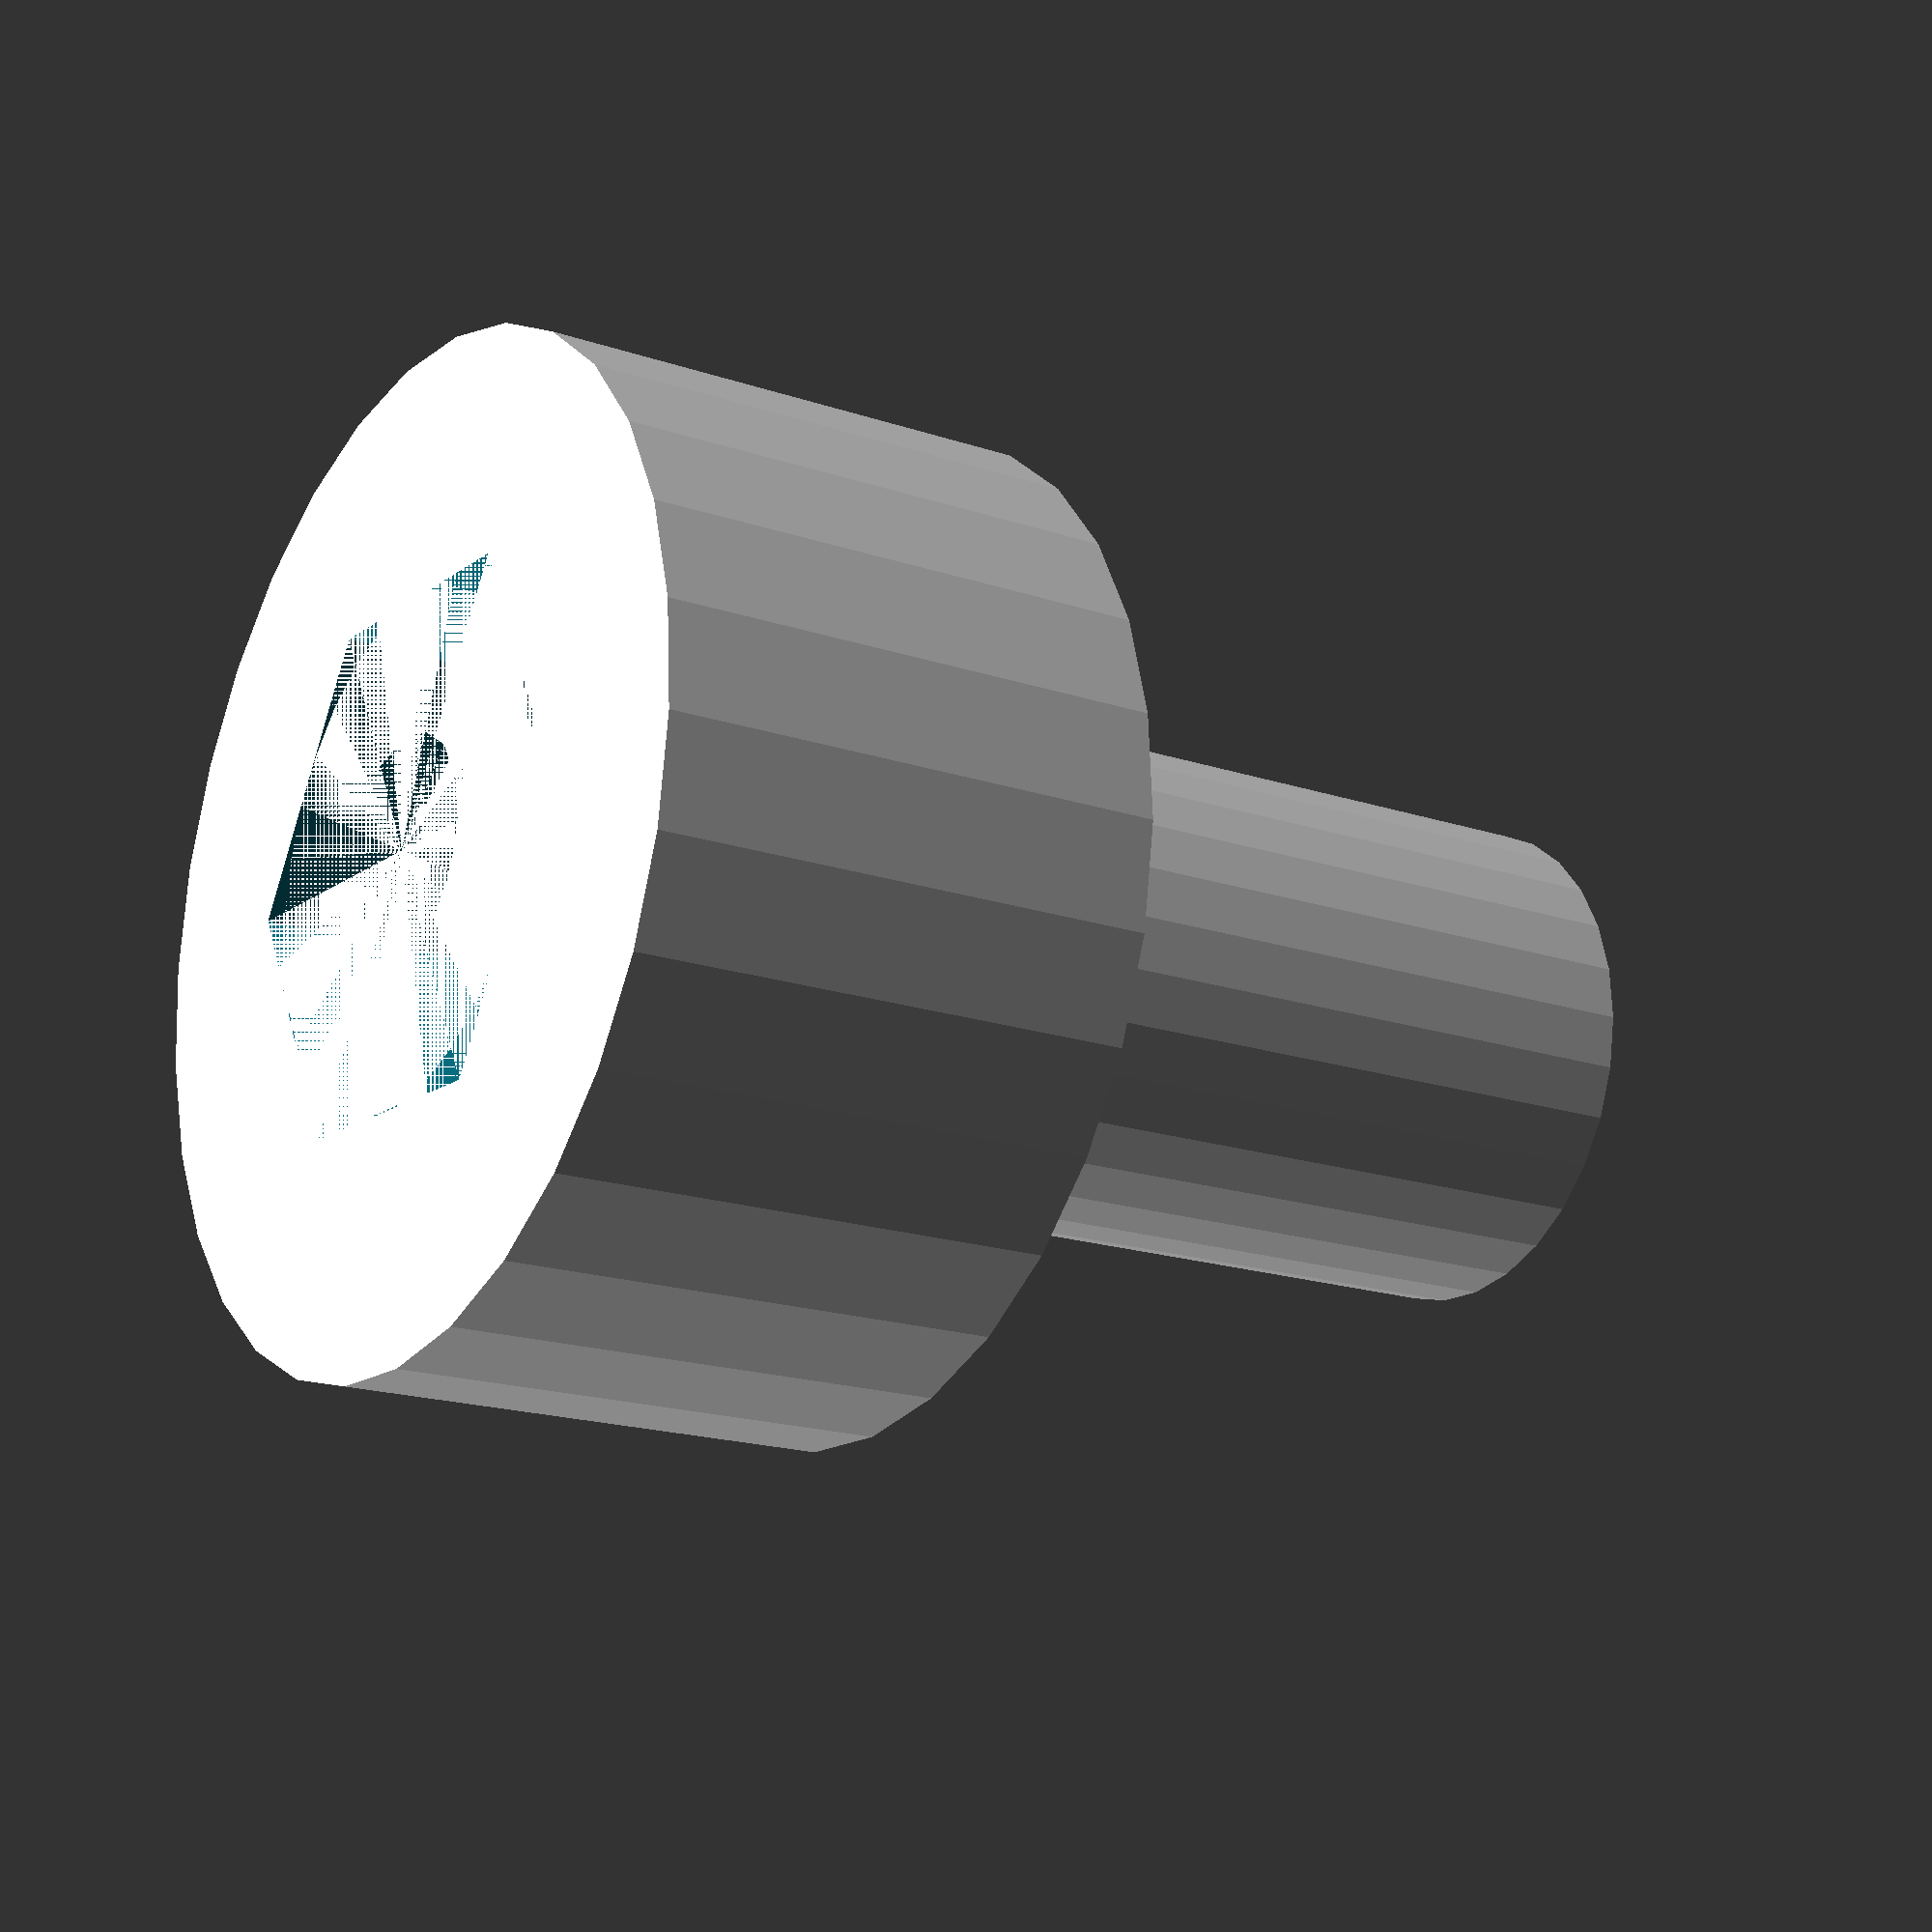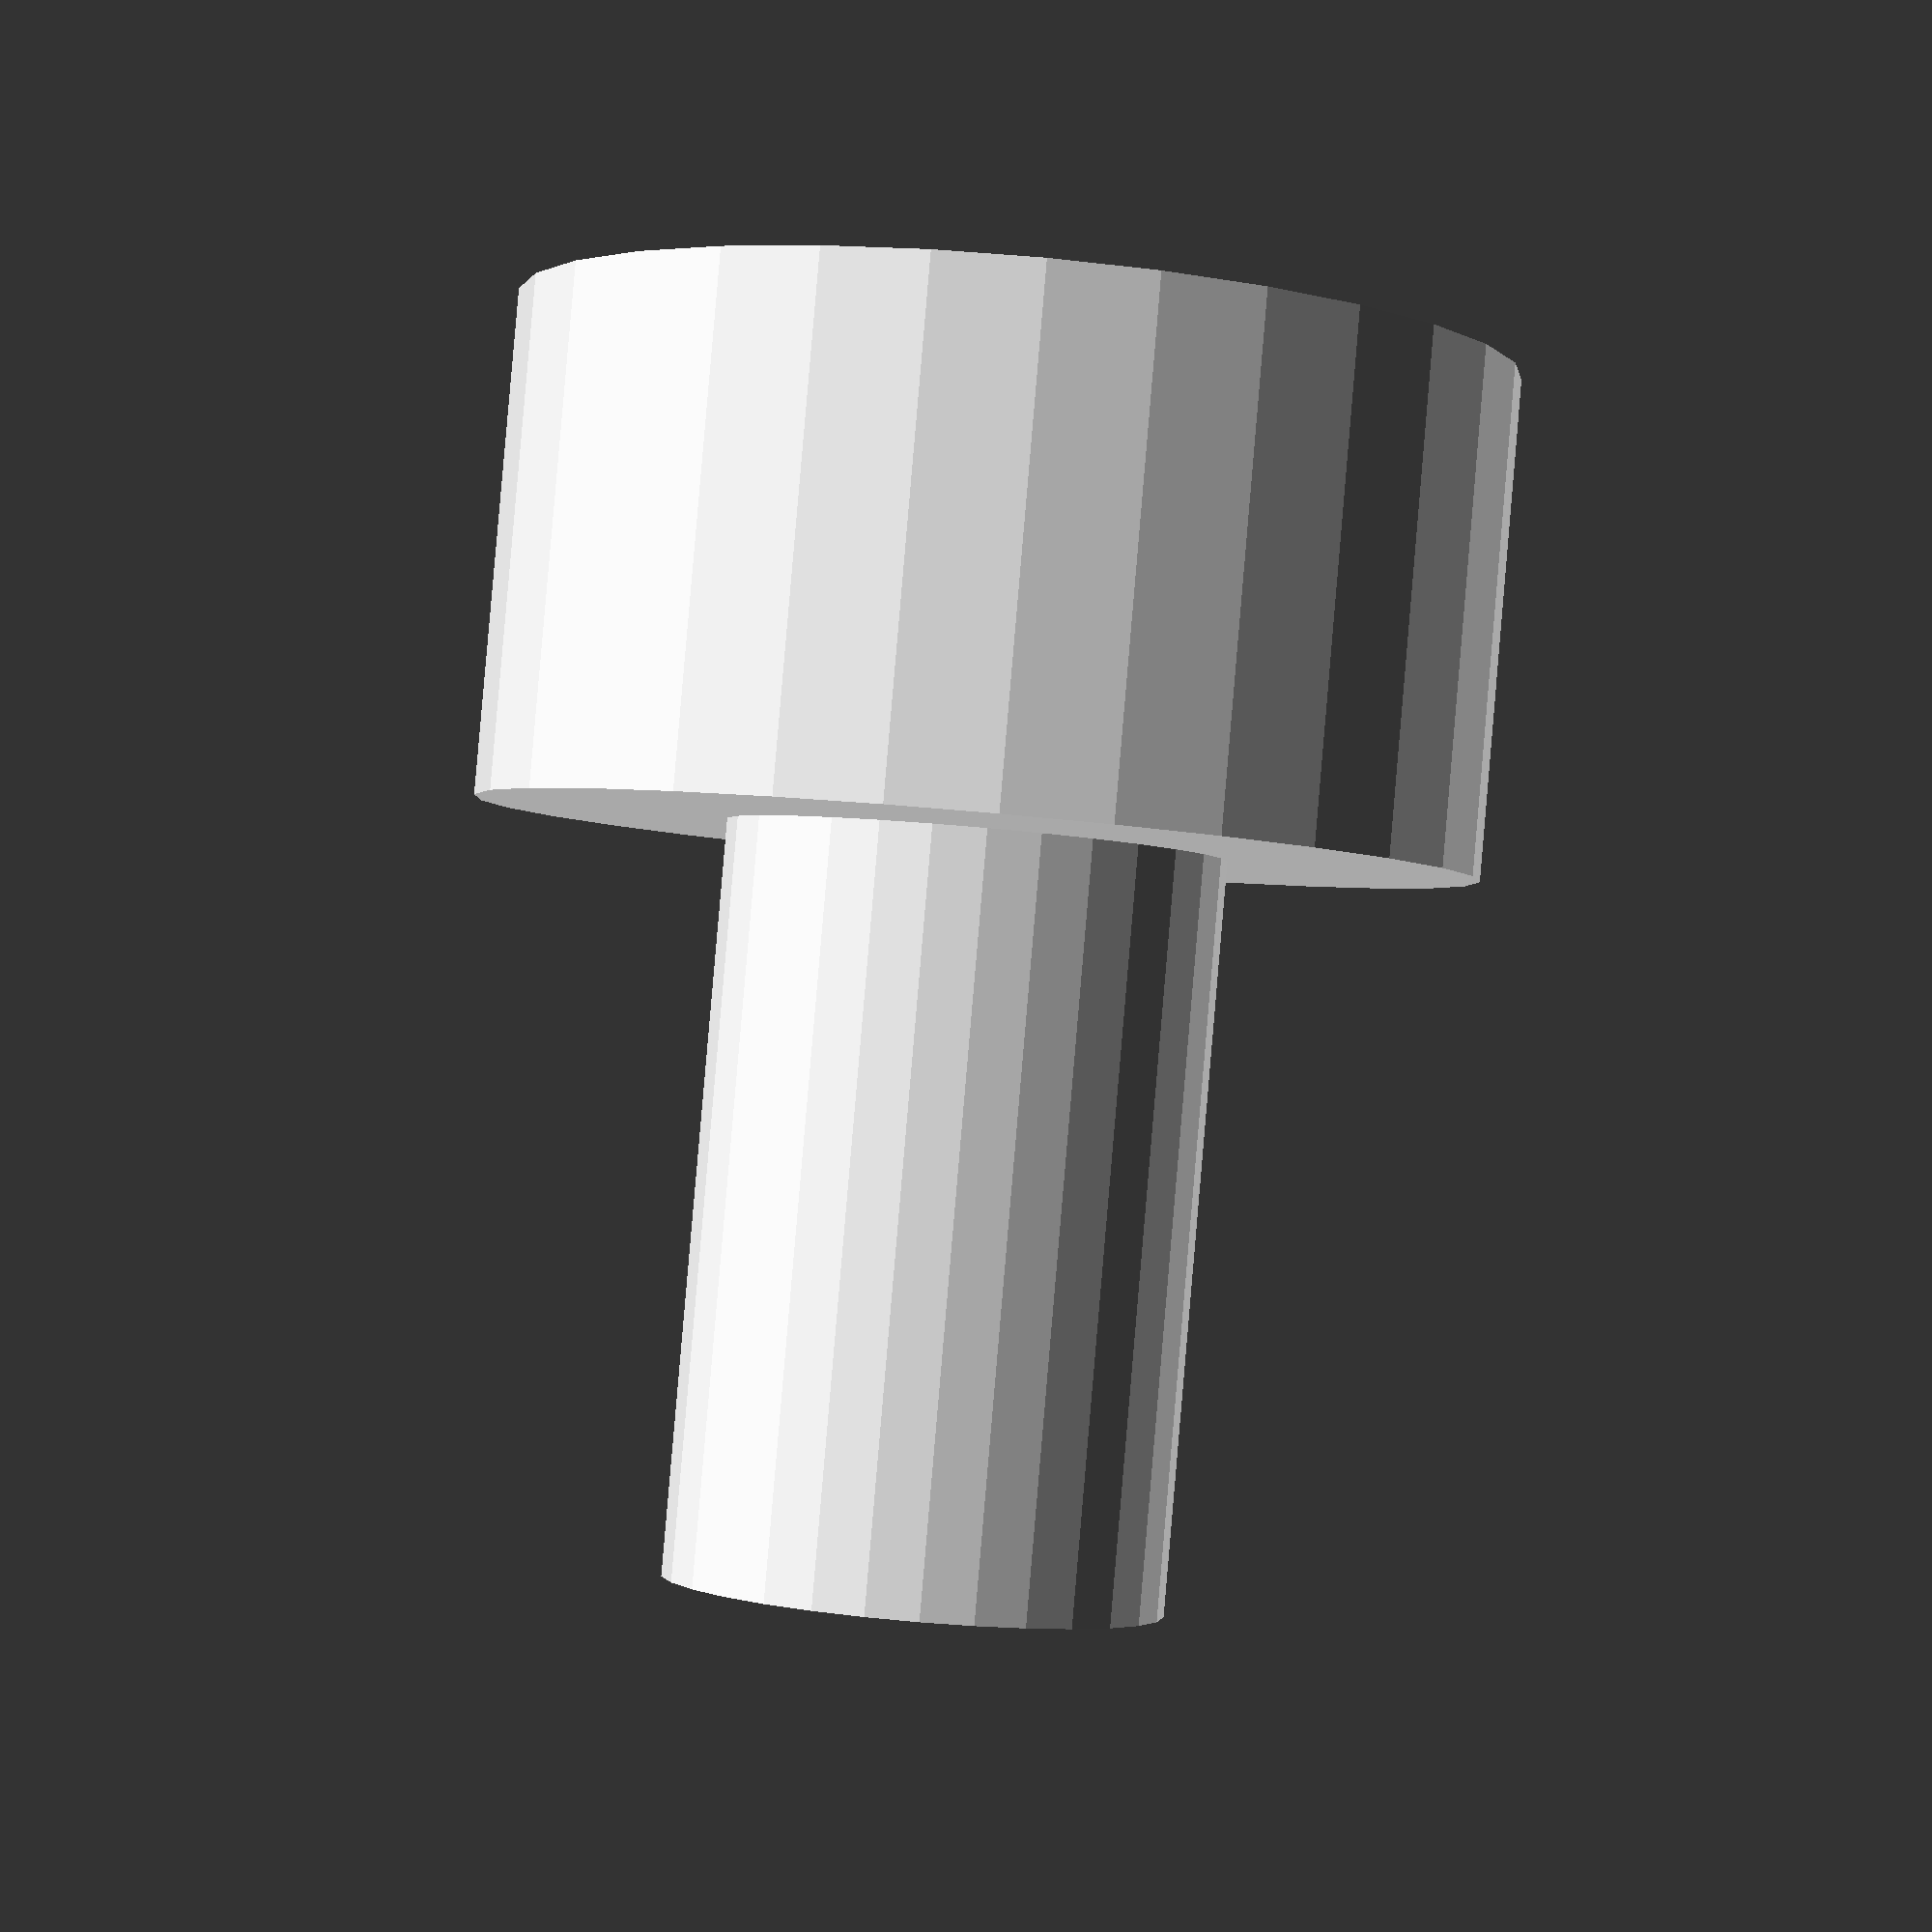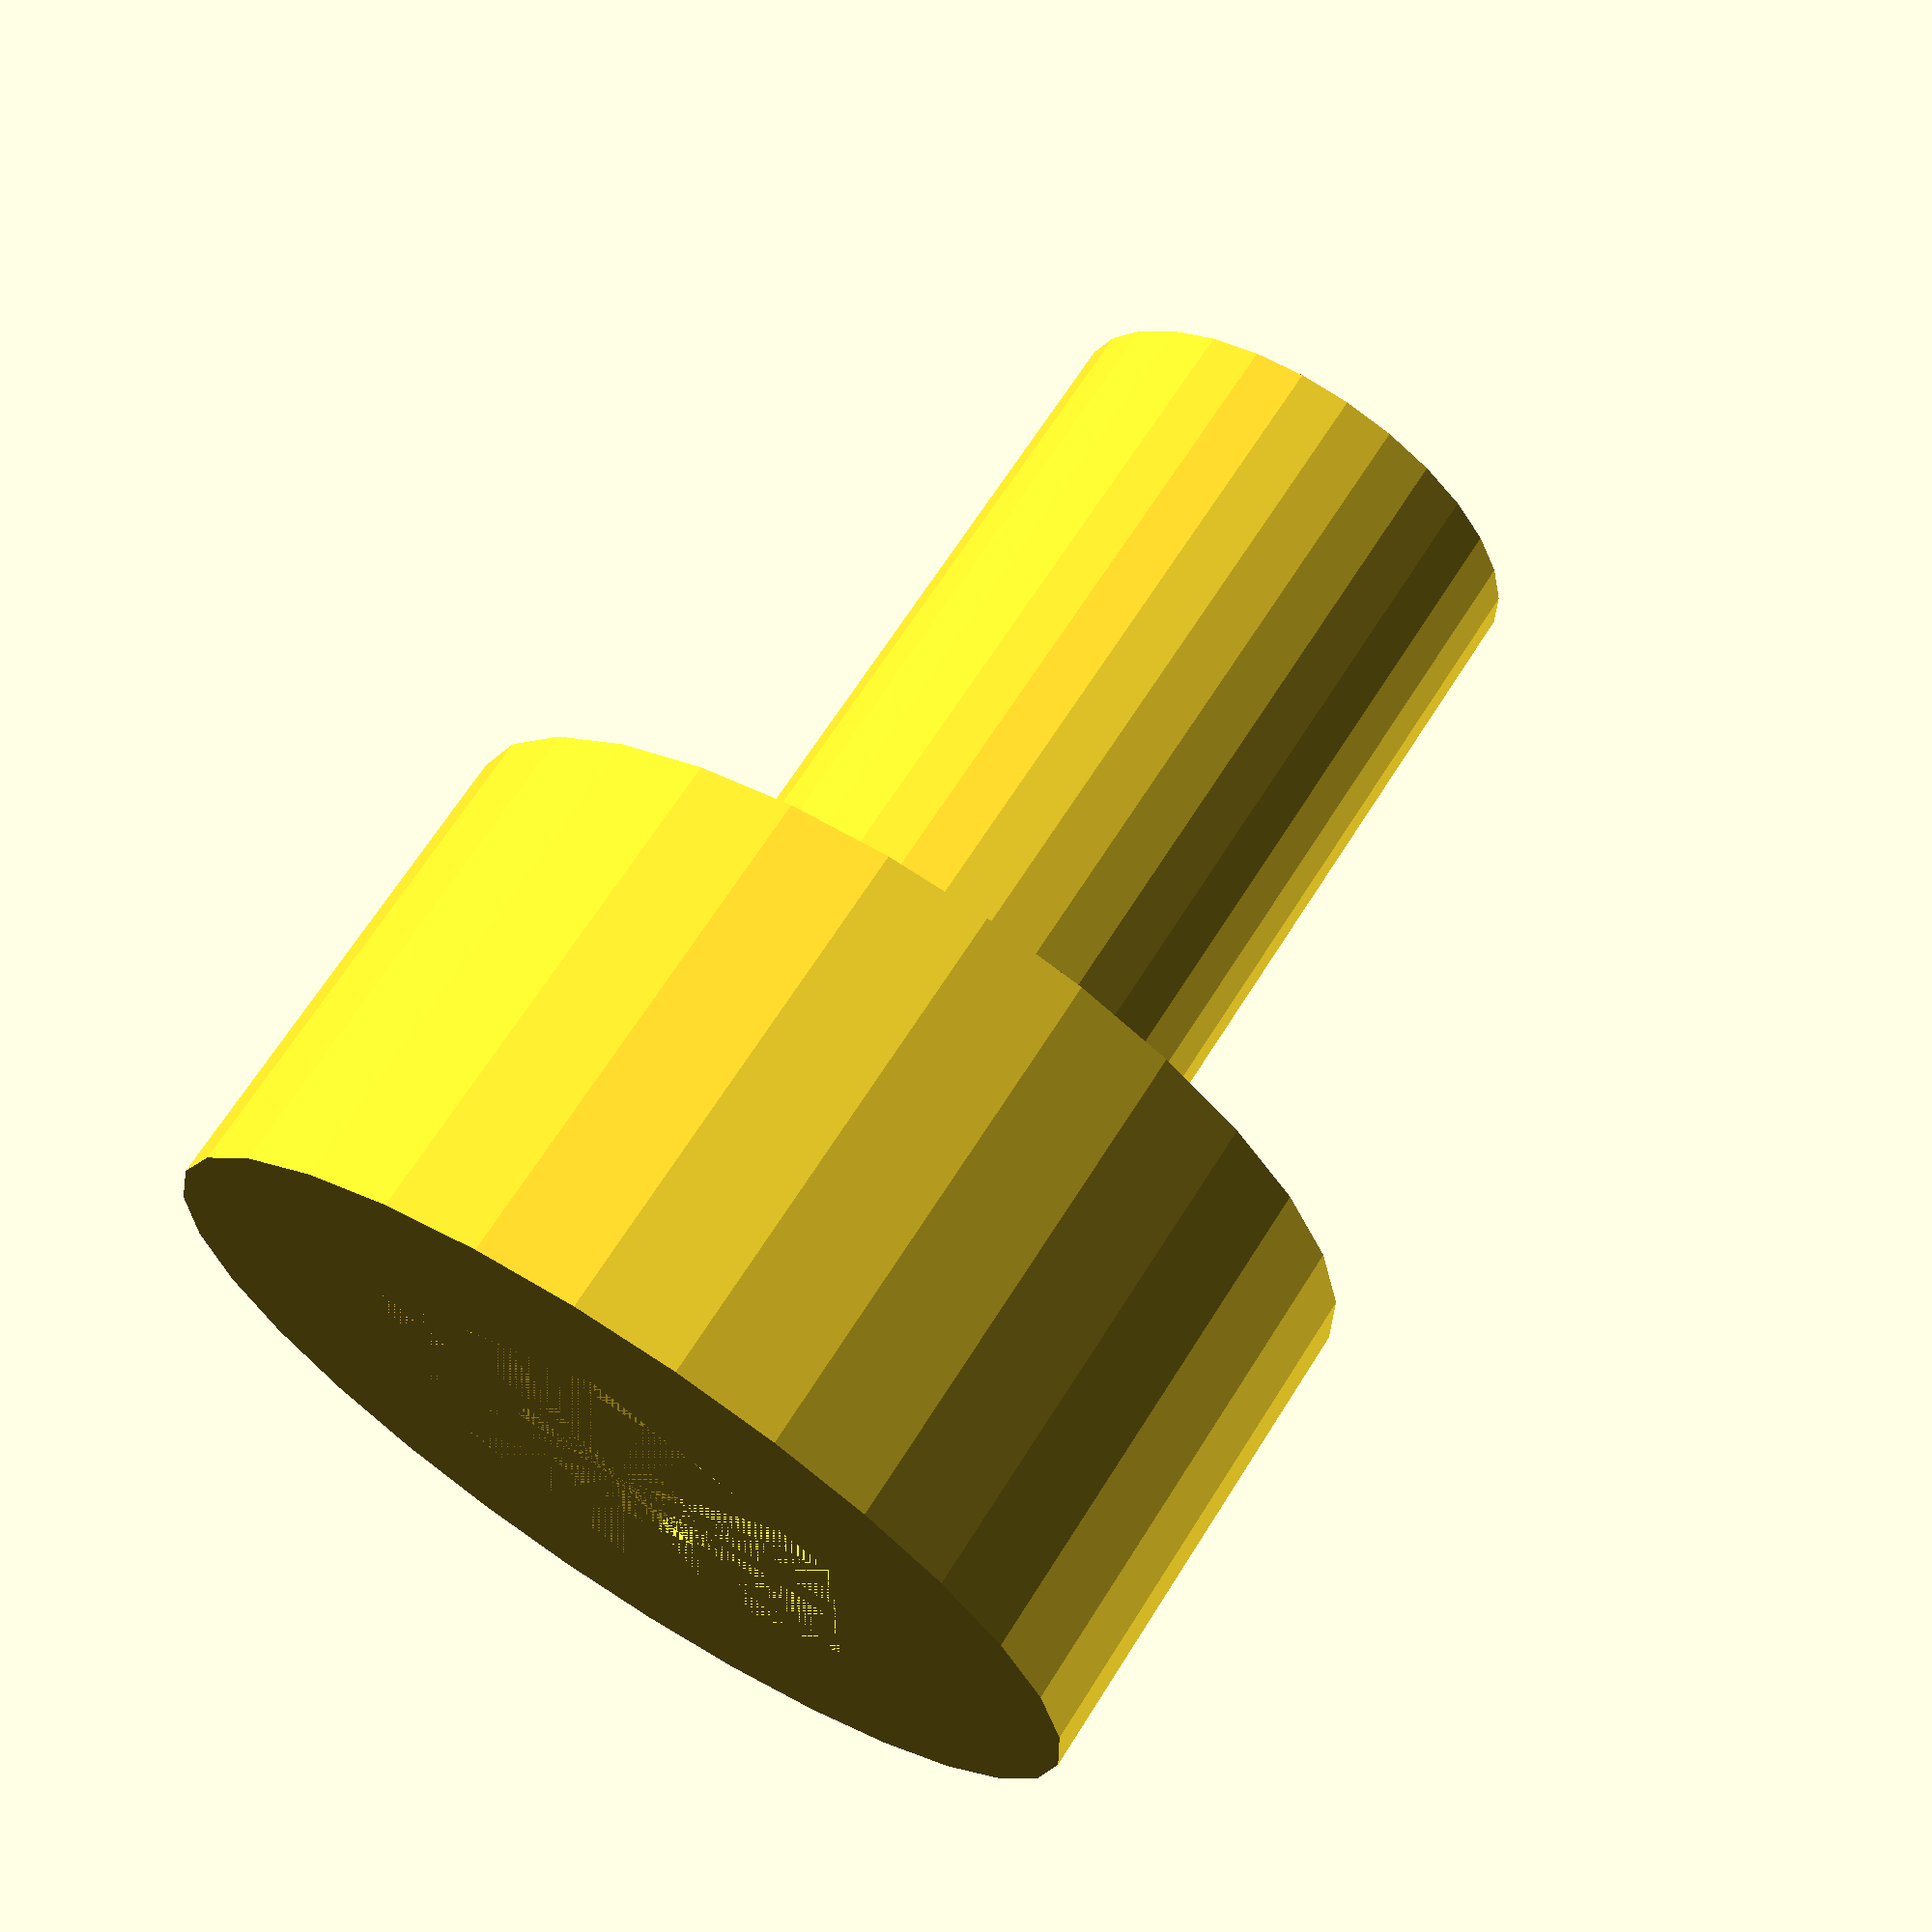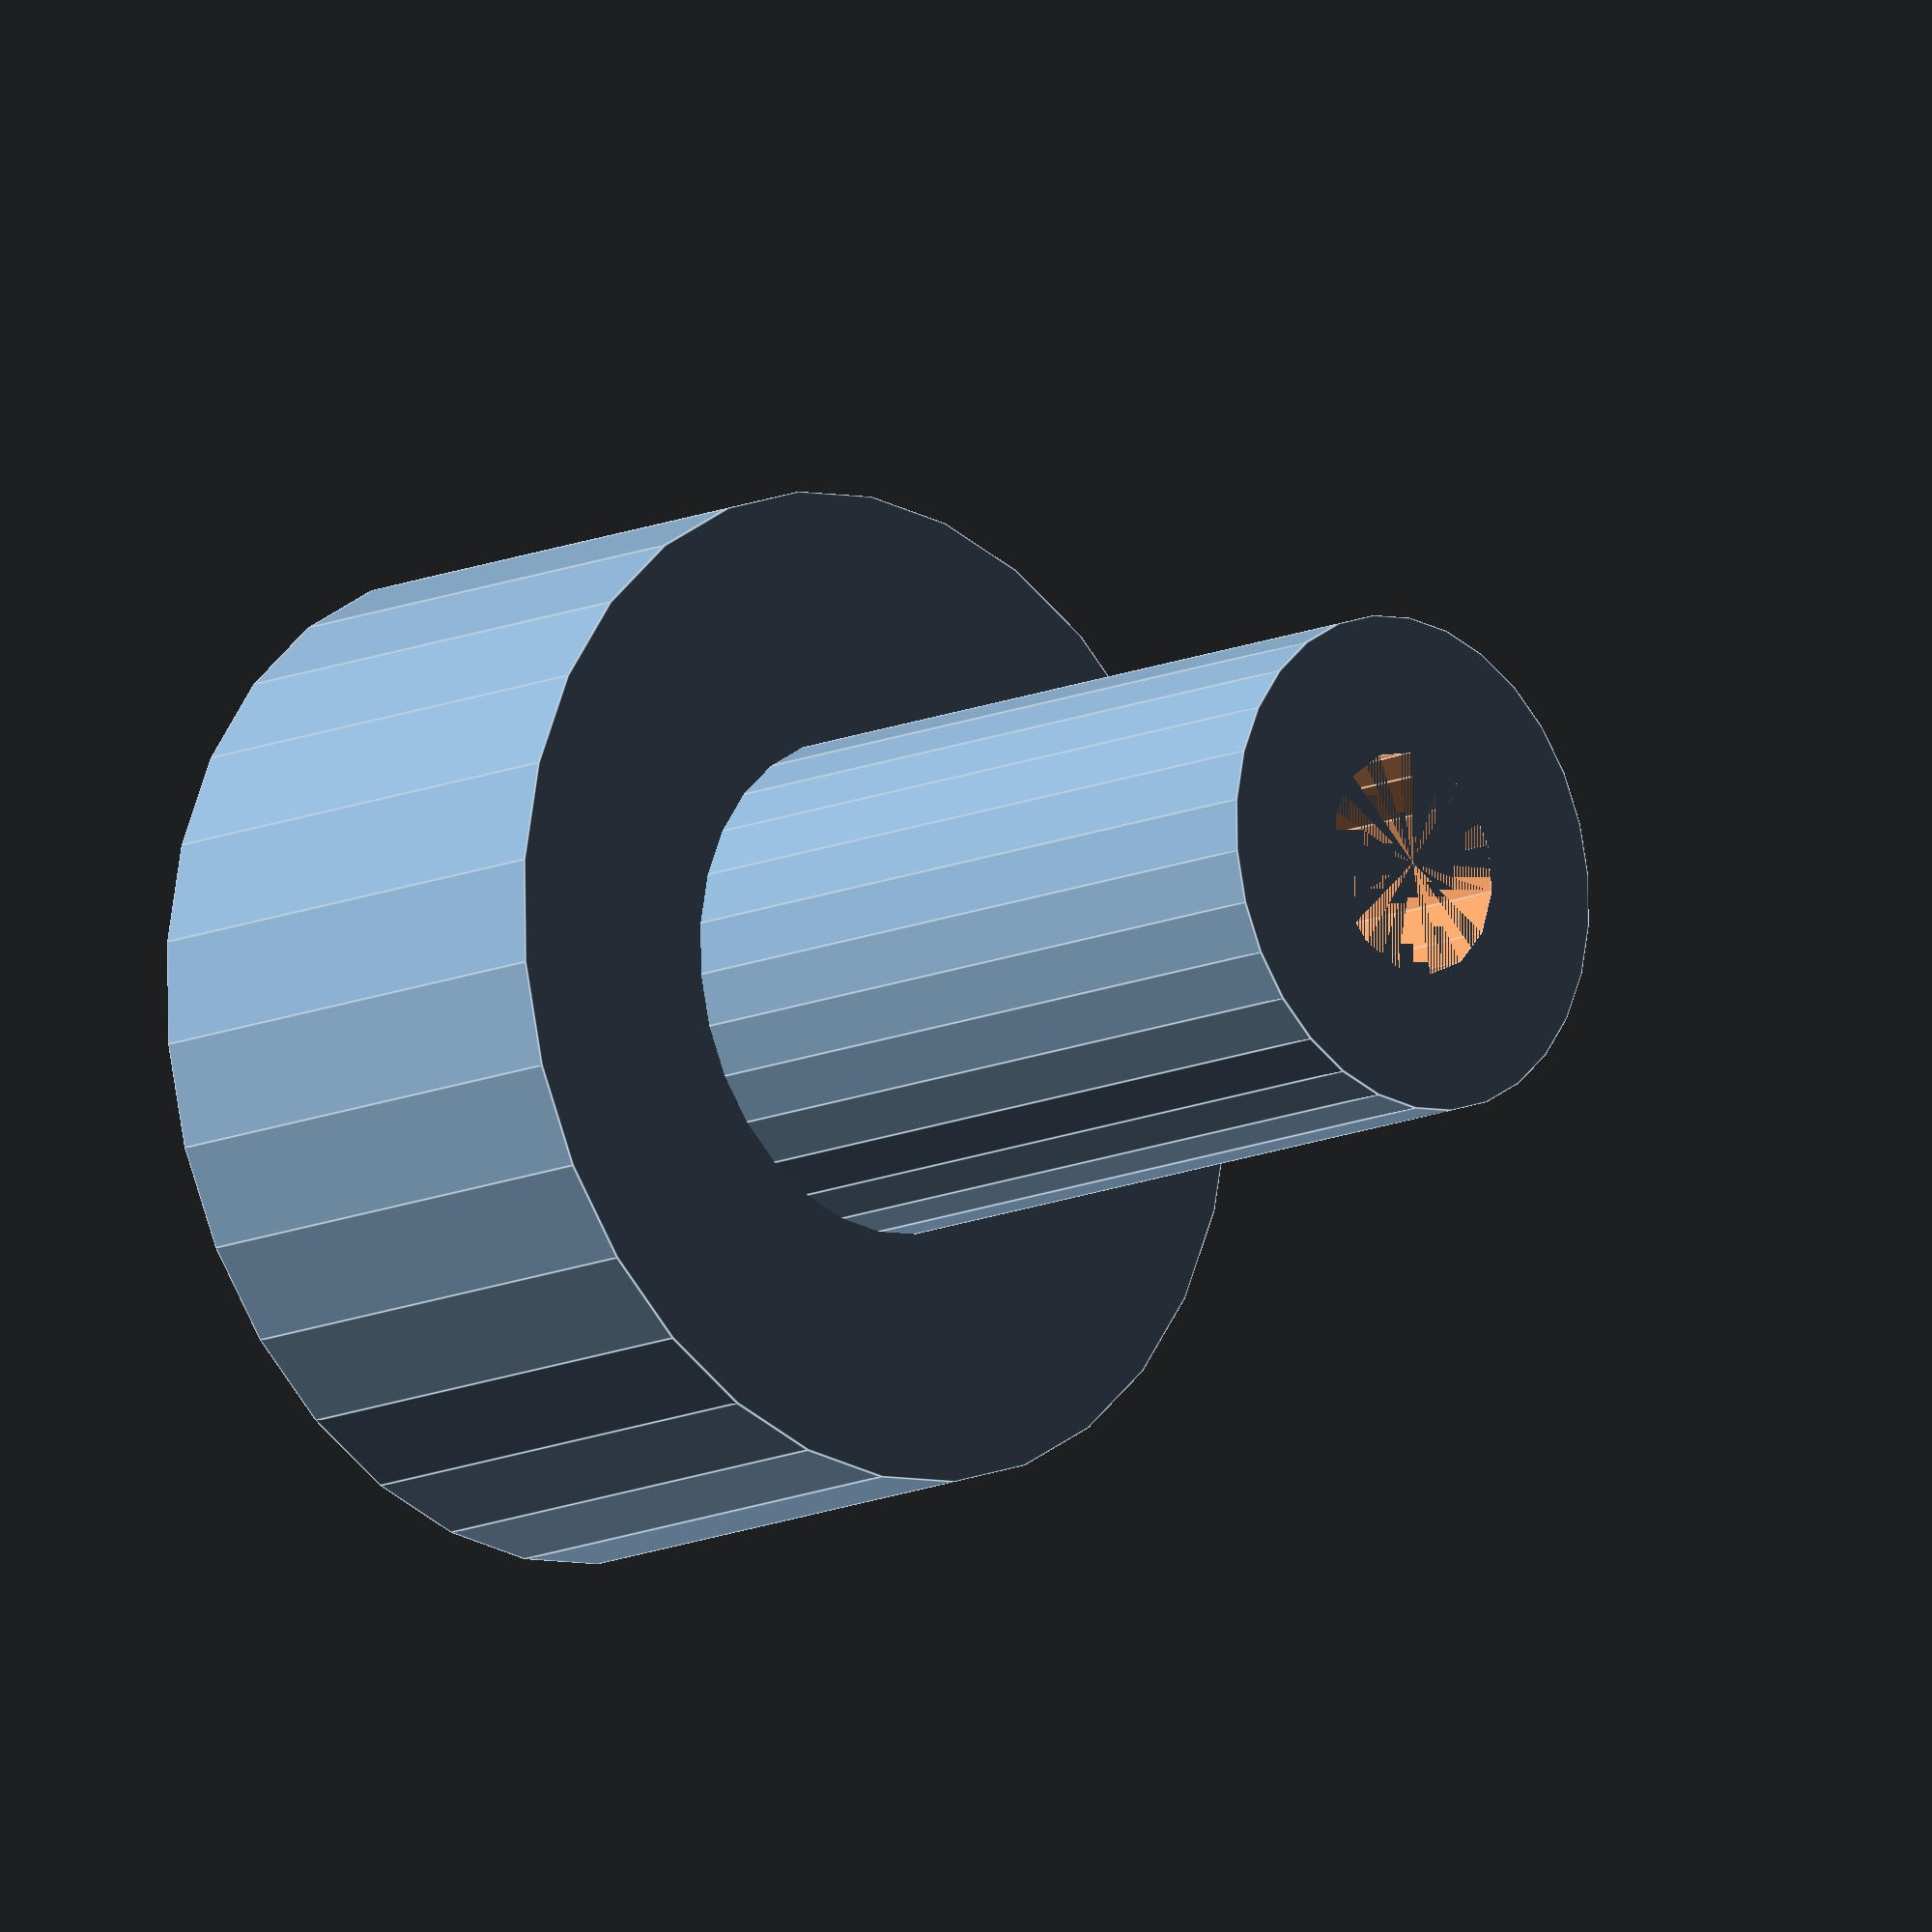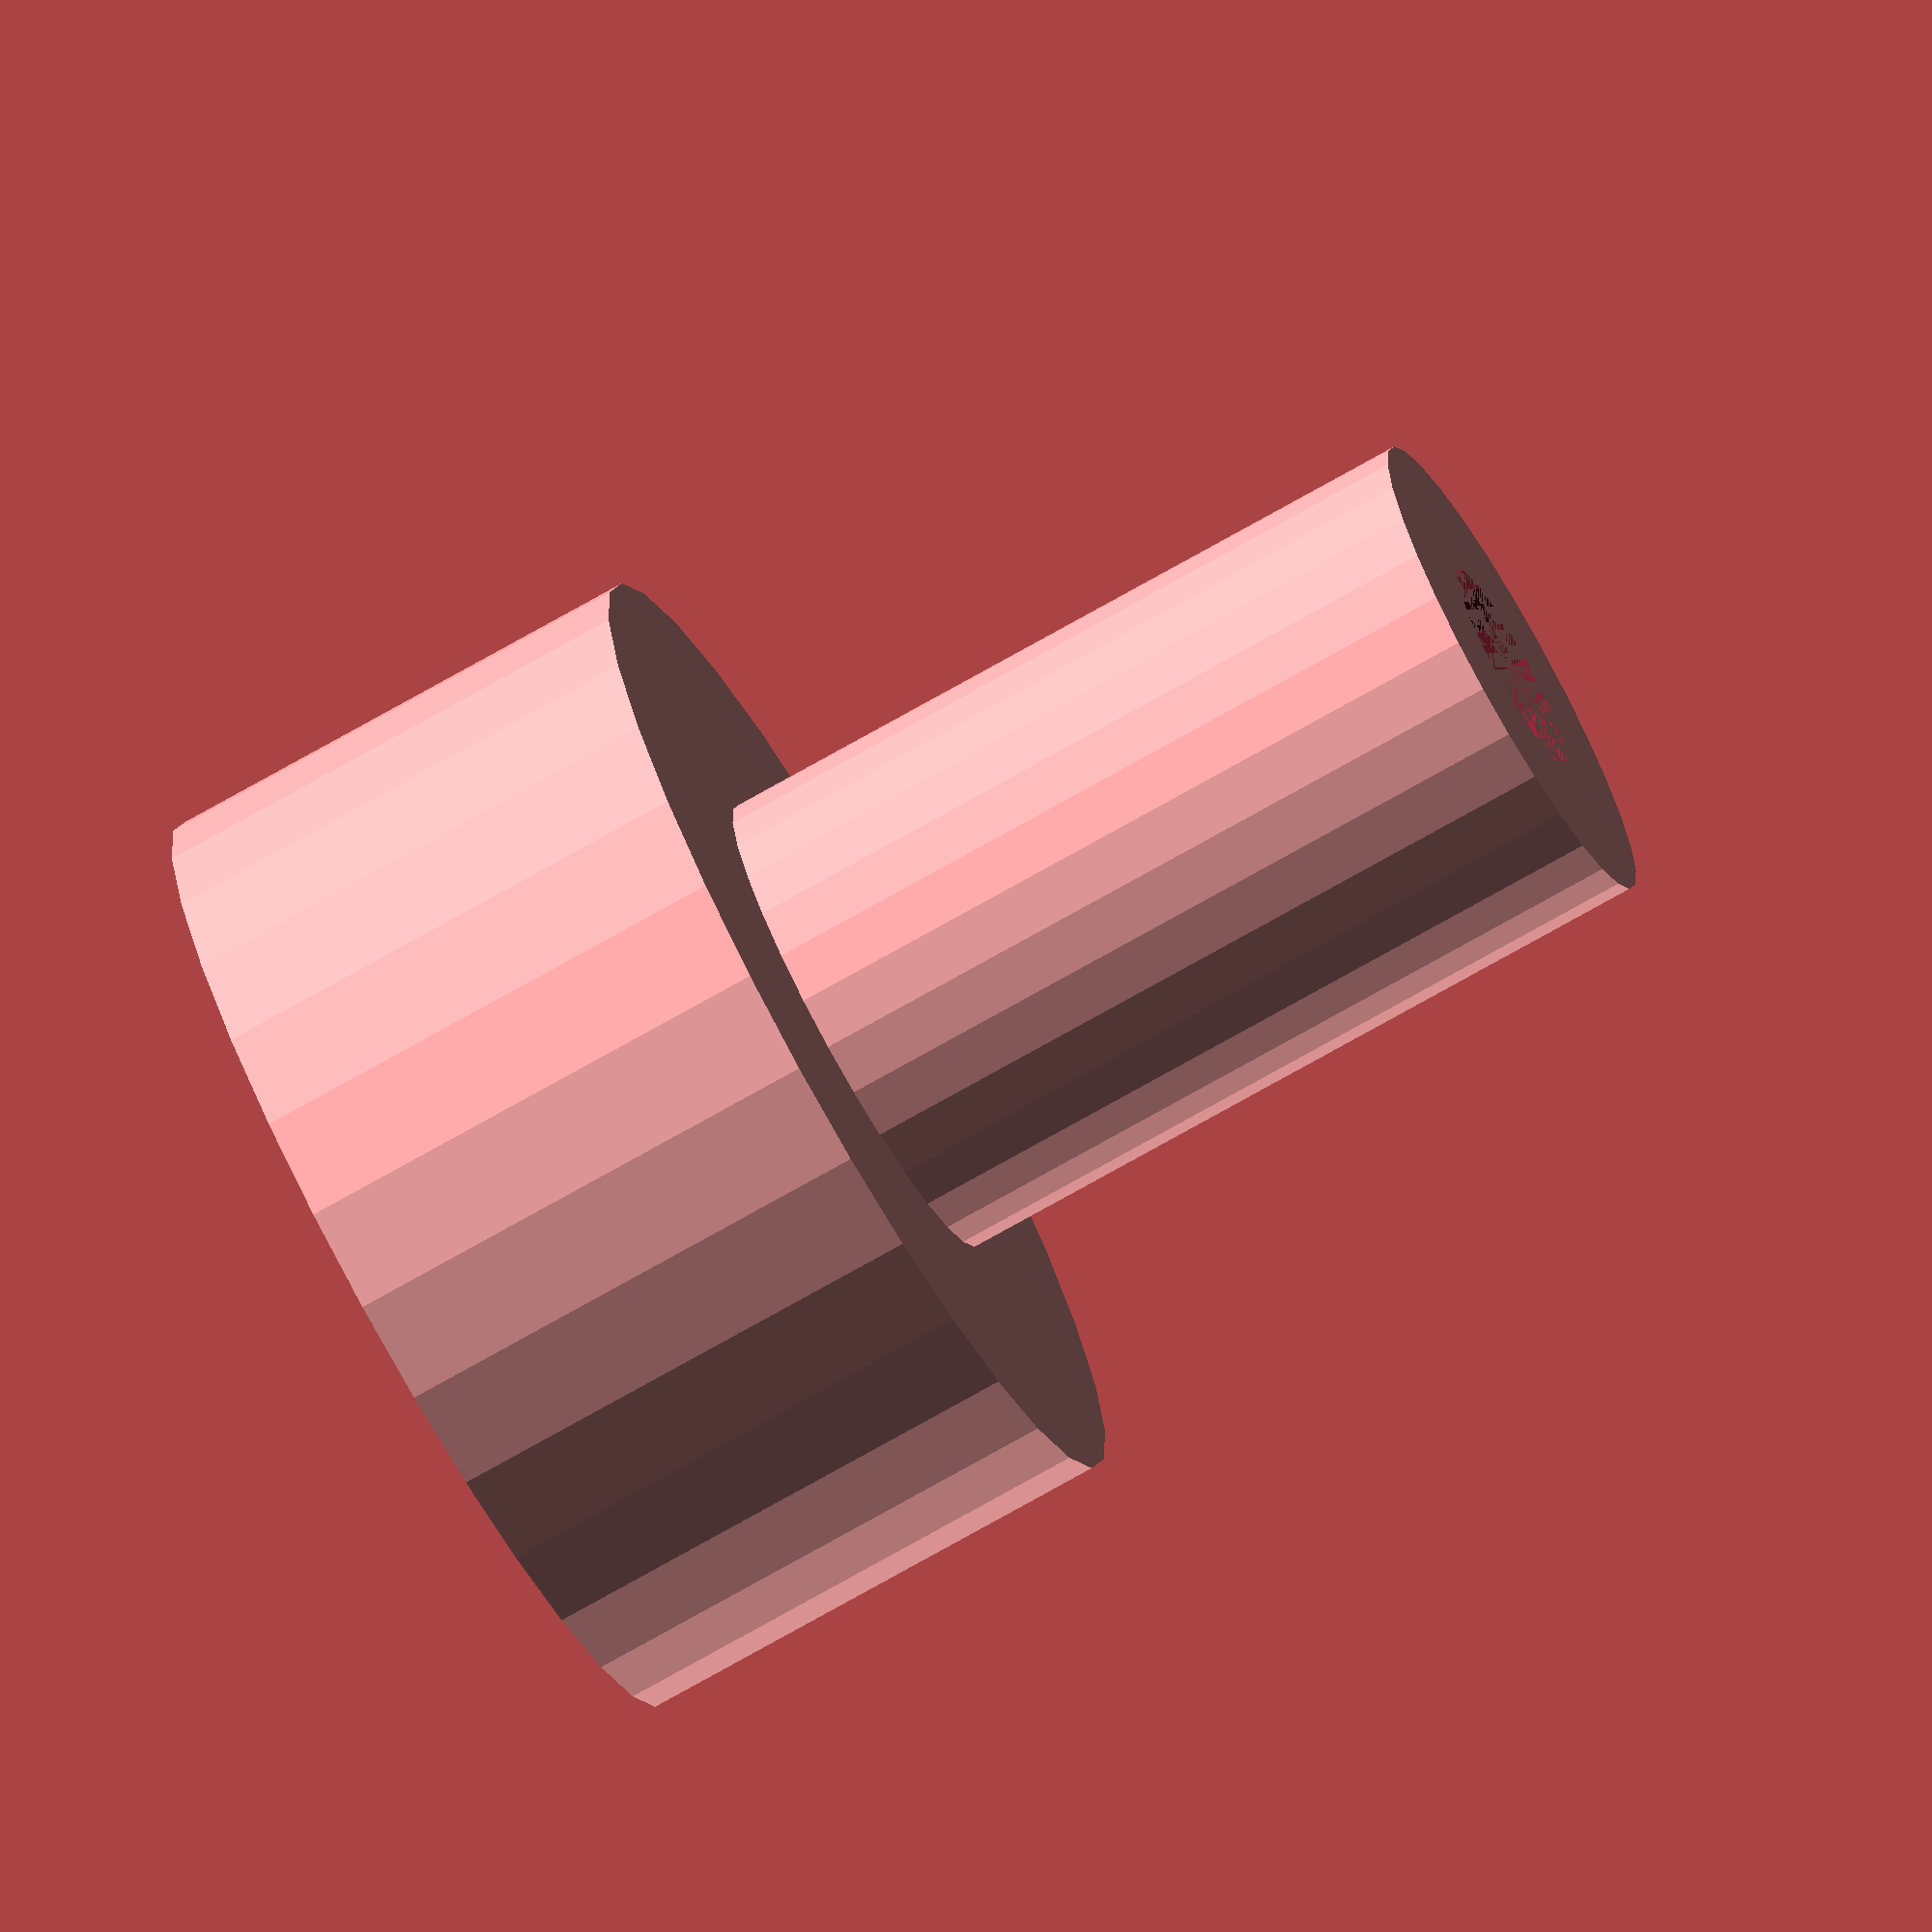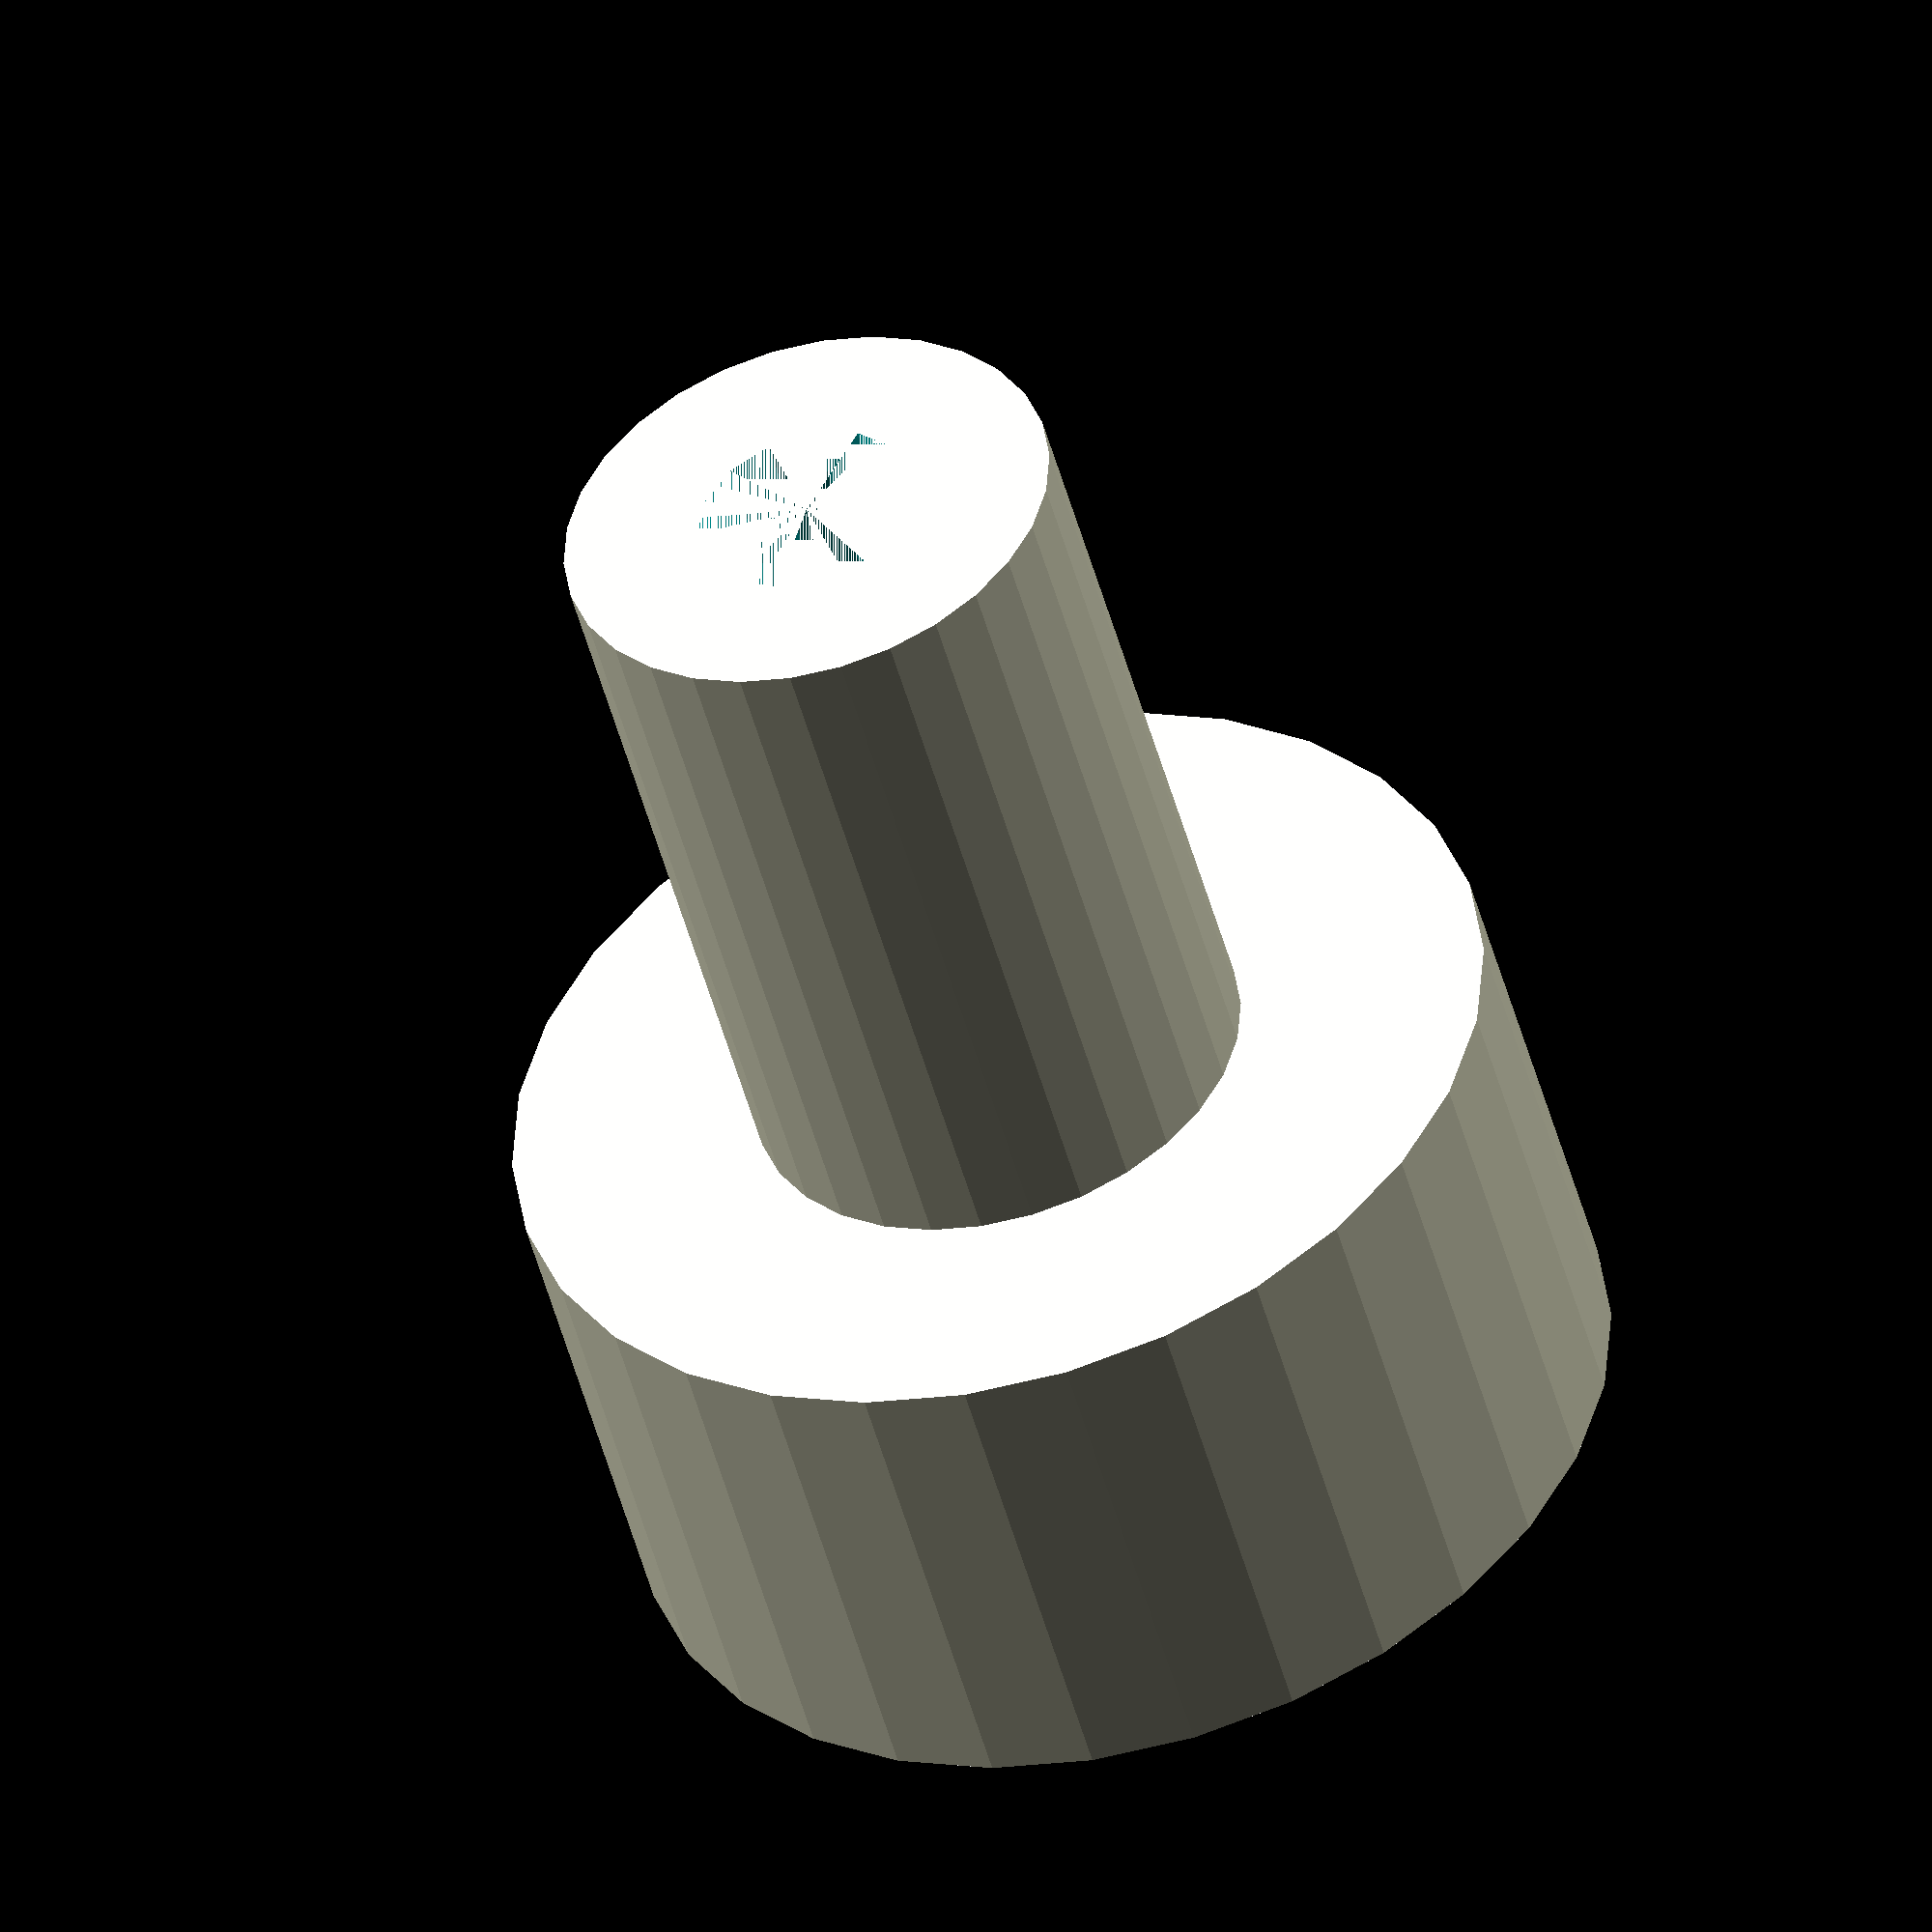
<openscad>
difference() {
    union() {
        cylinder(20,20,20);
        cylinder(50,10,10);
    }
    cylinder(50,4.5,4.5);
    cylinder(10, 10/cos(30), 10/cos(30), $fn=6);
}
</openscad>
<views>
elev=198.3 azim=117.4 roll=303.1 proj=p view=solid
elev=91.5 azim=104.2 roll=175.1 proj=p view=wireframe
elev=112.8 azim=30.3 roll=327.7 proj=p view=solid
elev=13.5 azim=125.2 roll=314.7 proj=o view=edges
elev=253.4 azim=55.4 roll=240.3 proj=o view=solid
elev=228.7 azim=45.9 roll=165.3 proj=o view=wireframe
</views>
